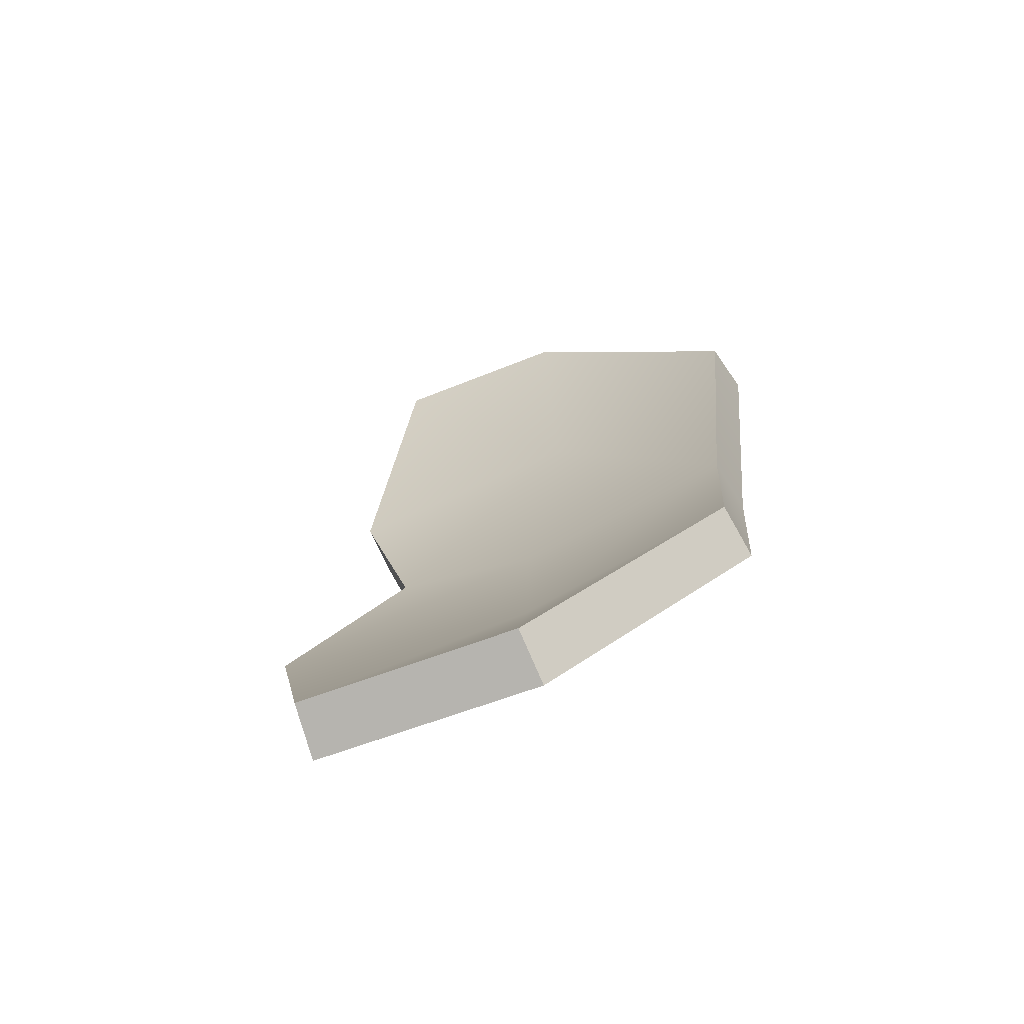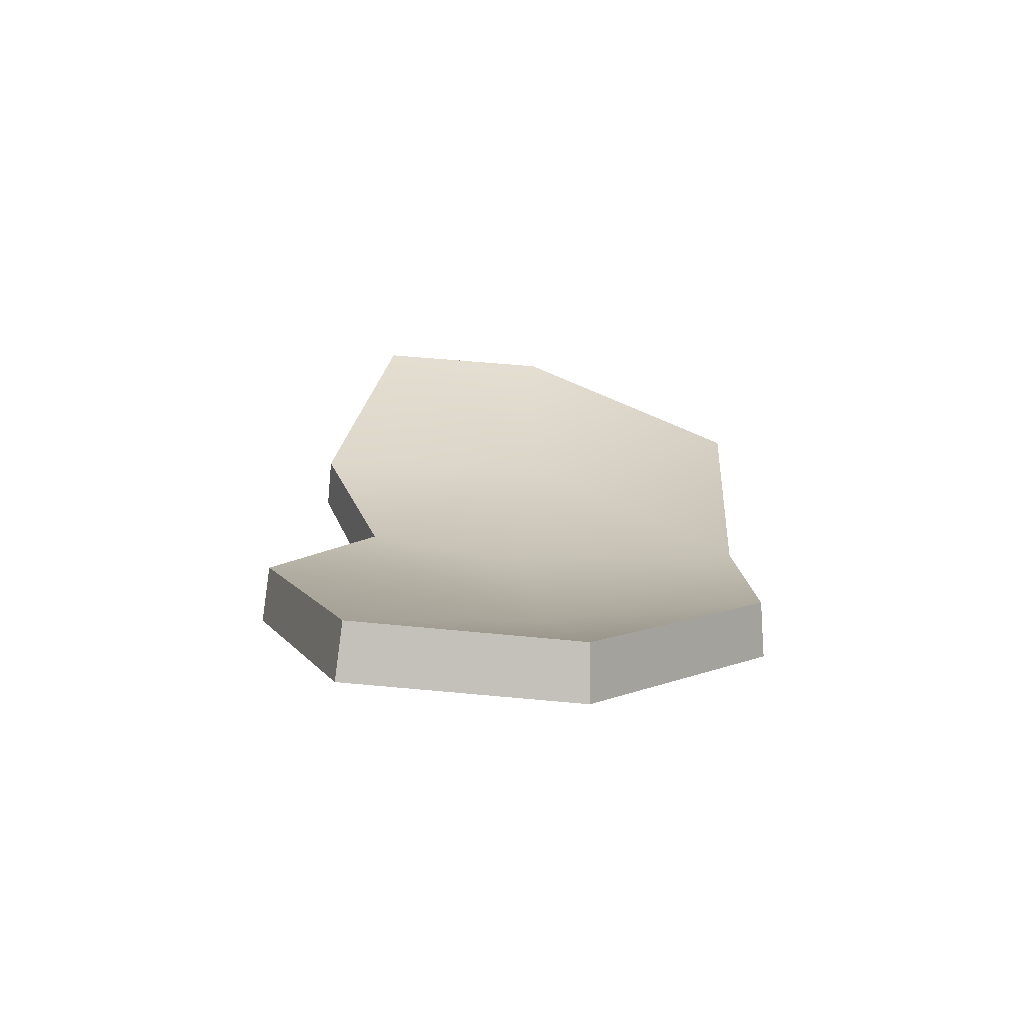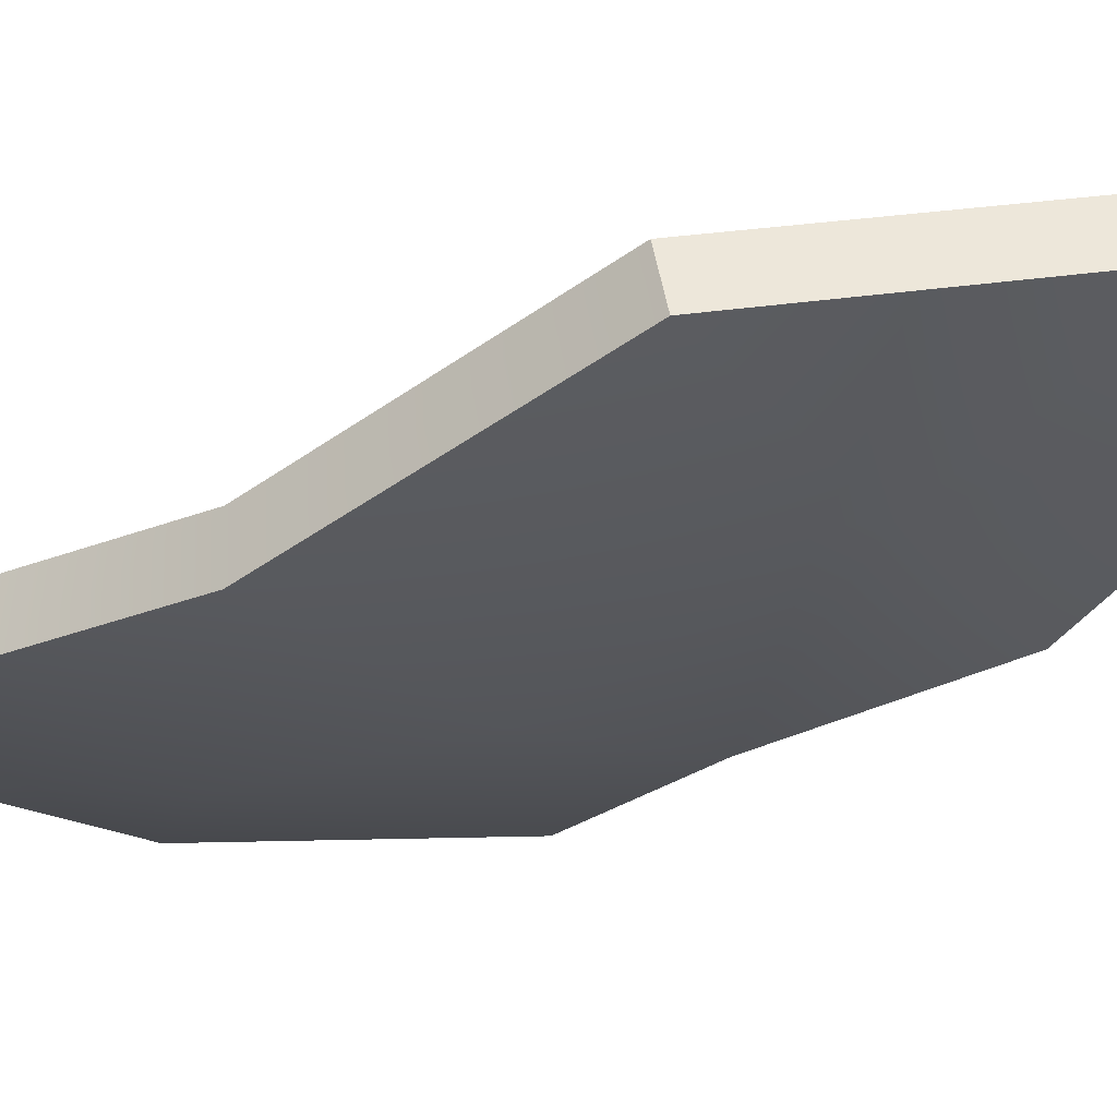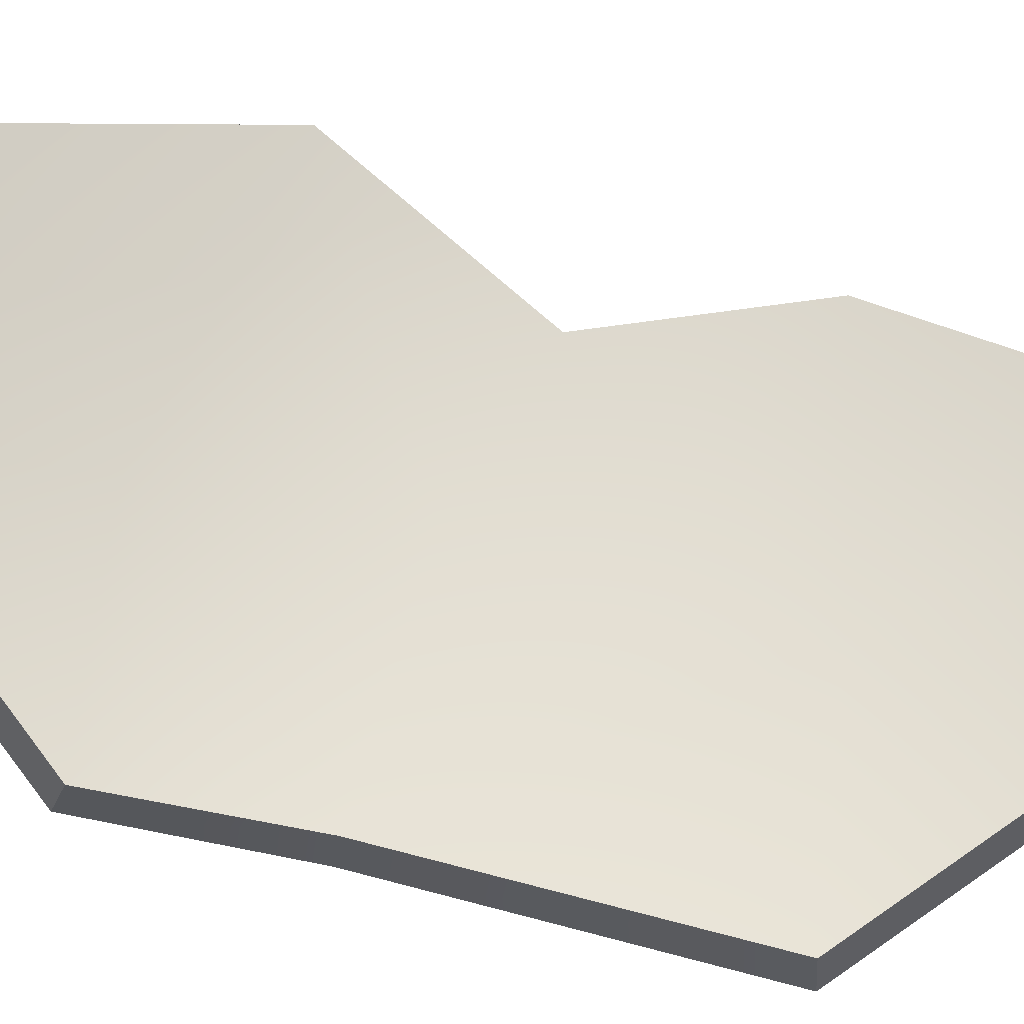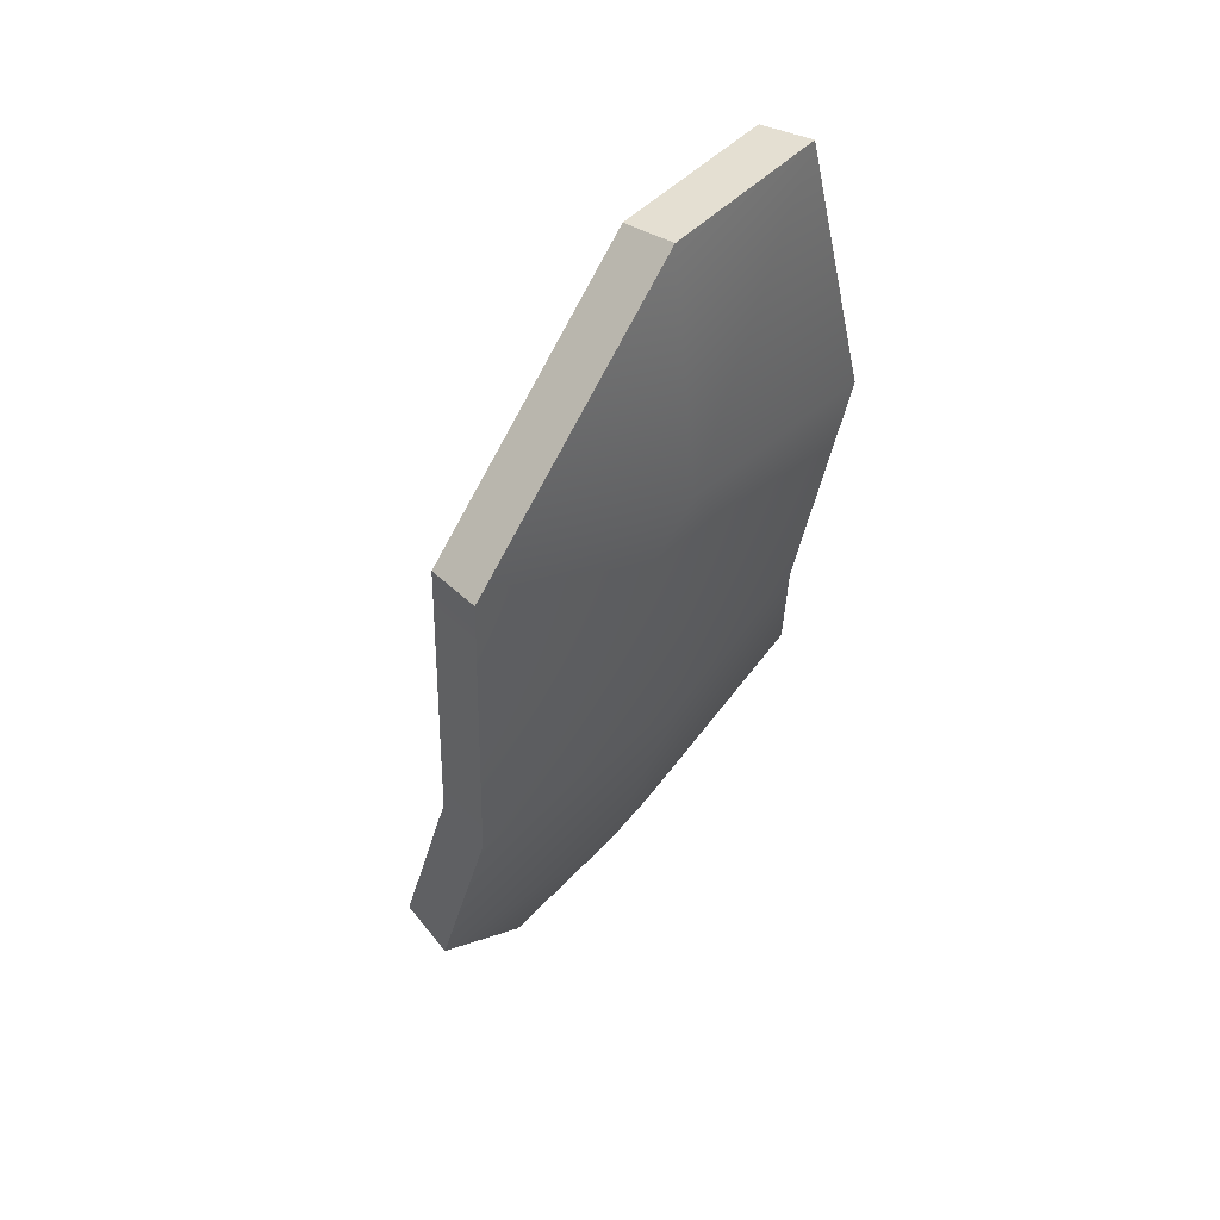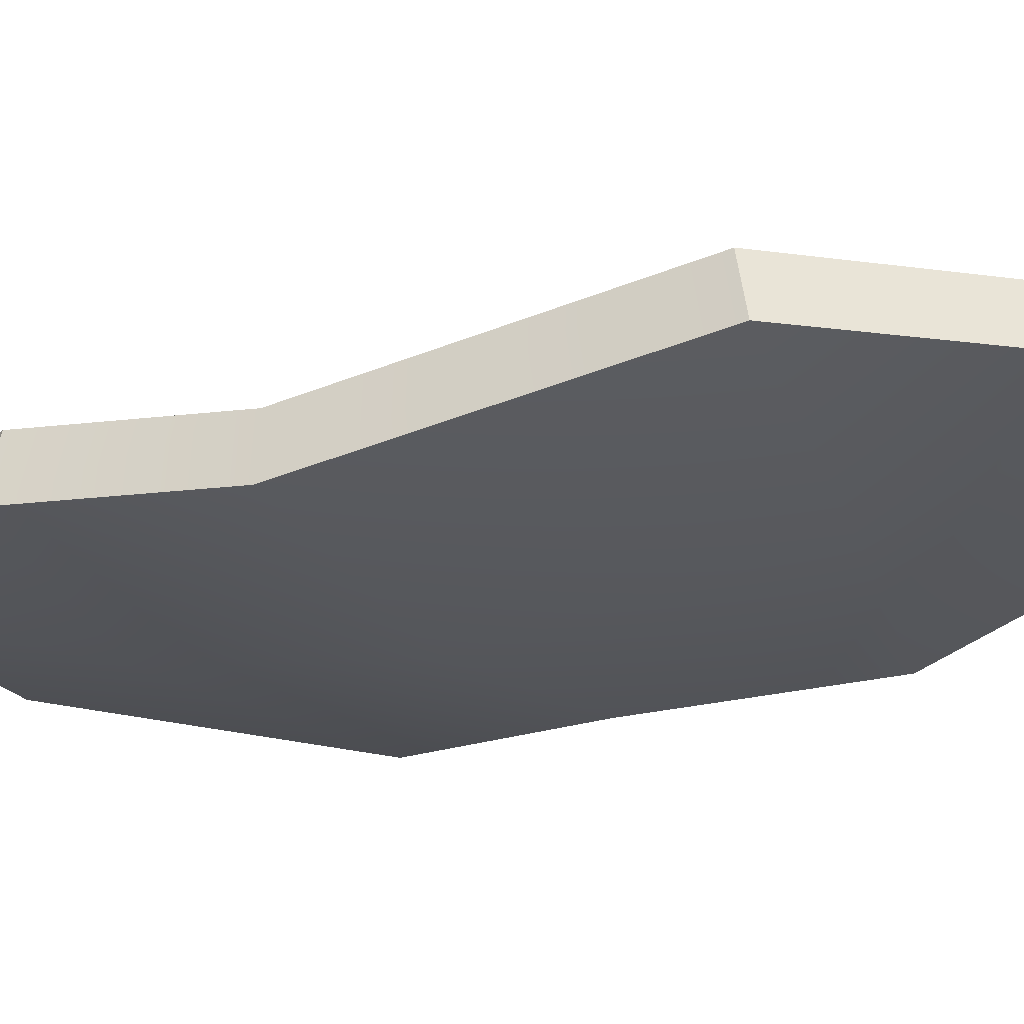
<metadata>
{"format":"obj","ext":"obj","renderer":"f3d","projection":"perspective","resolution":1024,"background":"white","views":[{"elev":-60.1,"azim":-131.8,"up":"+Z"},{"elev":-60.5,"azim":-159.5,"up":"+Z"},{"elev":-49.4,"azim":-50.2,"up":"+Y"},{"elev":45.4,"azim":-77.5,"up":"+Y"},{"elev":43.7,"azim":-26.6,"up":"+Z"},{"elev":-49.7,"azim":-64.4,"up":"+Y"}]}
</metadata>
<code>
g shard70
v -0.08292 -0.03903 -0.09311
v -0.005855 -0.01308 -0.101
v -0.03231 0.0153 -0.1703
v 0.04175 0.05009 -0.1675
v 0.08757 0.02909 -0.0754
v 0.01086 -0.02987 -0.02358
v 0.0651 -0.008891 -0.003214
v 0.005924 -0.0449 0.08285
v 0.0882 -0.003713 0.06903
v -0.07285 -0.05436 -0.02742
v -0.07561 -0.06581 0.08996
v 0.002374 -0.03566 0.1703
v 0.06494 -0.005478 0.1689
v -0.0882 -0.02119 -0.08605
v -0.03866 0.0318 -0.1611
v -0.01302 0.004091 -0.0937
v 0.03317 0.06581 -0.1586
v 0.07849 0.04534 -0.0682
v 0.003595 -0.0117 -0.01944
v 0.05633 0.008503 0.0006123
v -0.001021 -0.02614 0.08272
v 0.07924 0.01409 0.06884
v -0.07809 -0.03546 -0.02395
v -0.08057 -0.04654 0.08973
v -0.004548 -0.01713 0.1681
v 0.05599 0.01229 0.1668
v -0.0882 -0.02119 -0.08605
v -0.08292 -0.03903 -0.09311
v -0.03231 0.0153 -0.1703
v -0.03866 0.0318 -0.1611
v -0.03866 0.0318 -0.1611
v -0.03231 0.0153 -0.1703
v 0.04175 0.05009 -0.1675
v 0.03317 0.06581 -0.1586
v 0.03317 0.06581 -0.1586
v 0.04175 0.05009 -0.1675
v 0.08757 0.02909 -0.0754
v 0.07849 0.04534 -0.0682
v 0.07849 0.04534 -0.0682
v 0.08757 0.02909 -0.0754
v 0.0651 -0.008891 -0.003214
v 0.05633 0.008503 0.0006123
v 0.05633 0.008503 0.0006123
v 0.0651 -0.008891 -0.003214
v 0.0882 -0.003713 0.06903
v 0.07924 0.01409 0.06884
v -0.07809 -0.03546 -0.02395
v -0.07285 -0.05436 -0.02742
v -0.08292 -0.03903 -0.09311
v -0.0882 -0.02119 -0.08605
v -0.08057 -0.04654 0.08973
v -0.07561 -0.06581 0.08996
v -0.004548 -0.01713 0.1681
v 0.002374 -0.03566 0.1703
v -0.07561 -0.06581 0.08996
v -0.08057 -0.04654 0.08973
v 0.07924 0.01409 0.06884
v 0.0882 -0.003713 0.06903
v 0.06494 -0.005478 0.1689
v 0.05599 0.01229 0.1668
v 0.05599 0.01229 0.1668
v 0.06494 -0.005478 0.1689
v 0.002374 -0.03566 0.1703
v -0.004548 -0.01713 0.1681
g shard70_0
f 3 2 1
f 4 2 3
f 4 5 2
f 5 6 2
f 5 7 6
f 7 8 6
f 7 9 8
f 2 10 1
f 2 6 10
f 8 10 6
f 8 11 10
f 12 11 8
f 13 8 9
f 13 12 8
f 16 15 14
f 16 17 15
f 18 17 16
f 19 18 16
f 20 18 19
f 21 20 19
f 22 20 21
f 23 16 14
f 19 16 23
f 23 21 19
f 24 21 23
f 24 25 21
f 21 26 22
f 25 26 21
f 29 28 27
f 30 29 27
f 33 32 31
f 34 33 31
f 37 36 35
f 38 37 35
f 41 40 39
f 42 41 39
f 45 44 43
f 46 45 43
f 49 48 47
f 50 49 47
f 47 48 51
f 48 52 51
f 55 54 53
f 56 55 53
f 59 58 57
f 60 59 57
f 63 62 61
f 64 63 61

</code>
